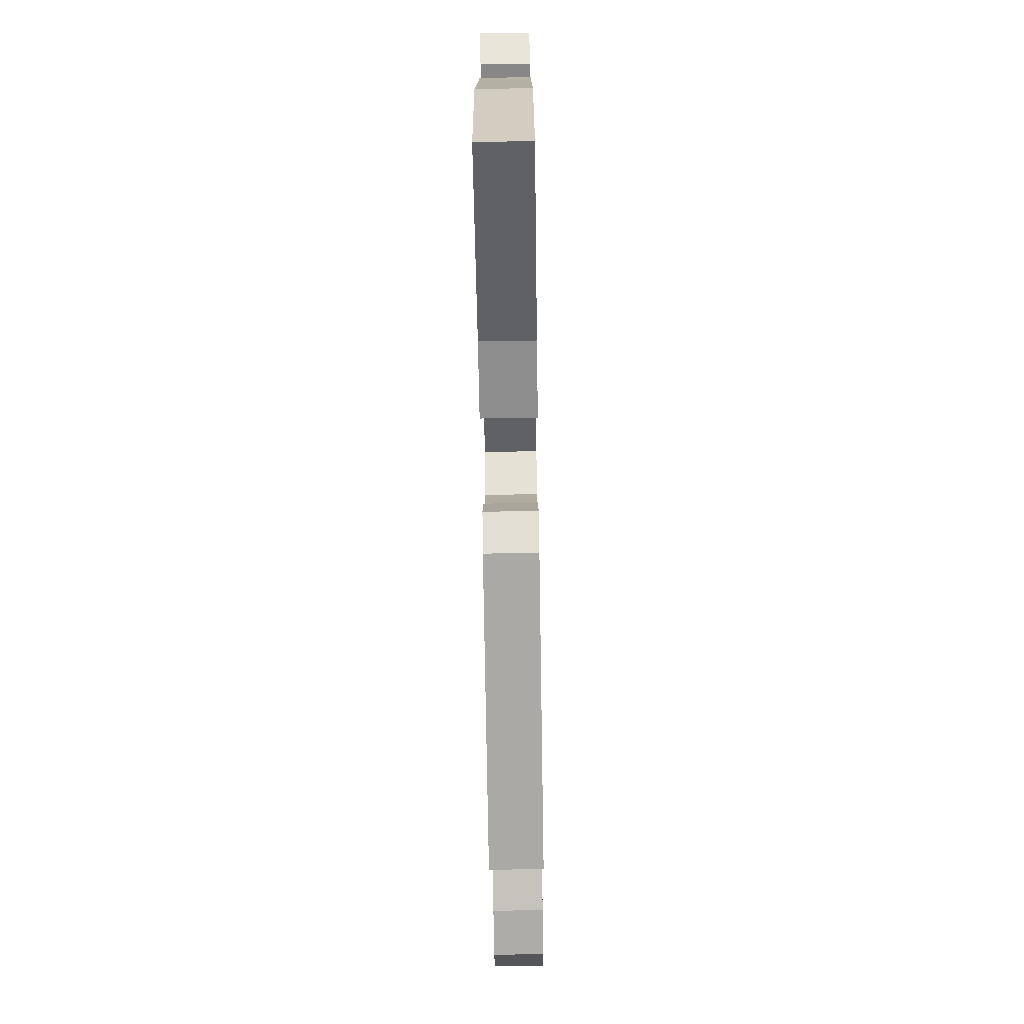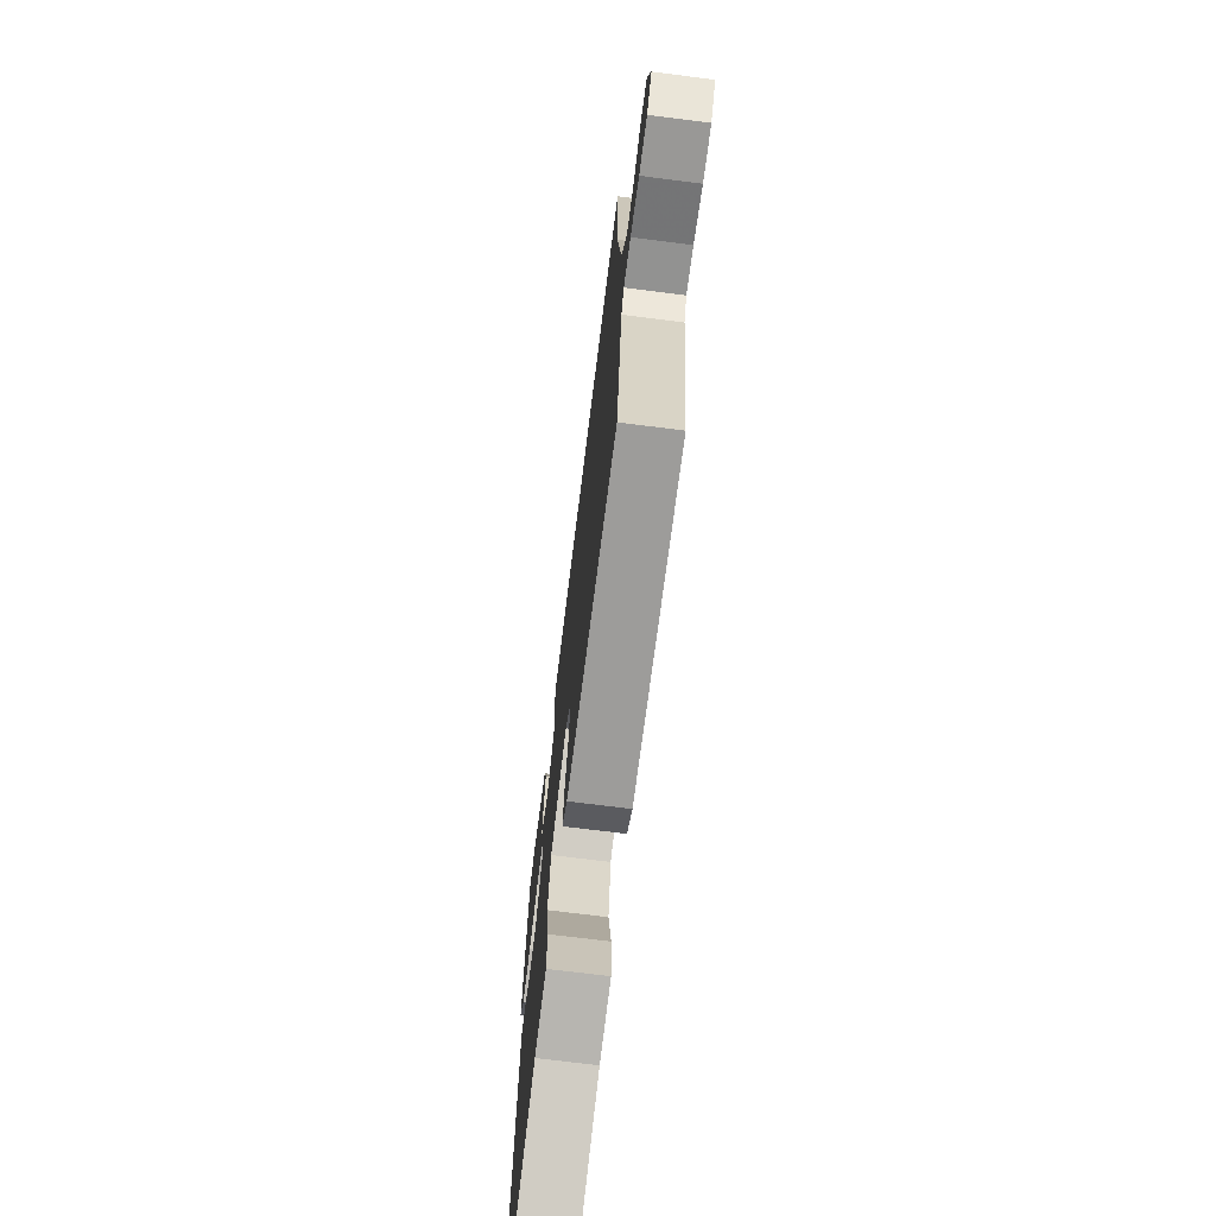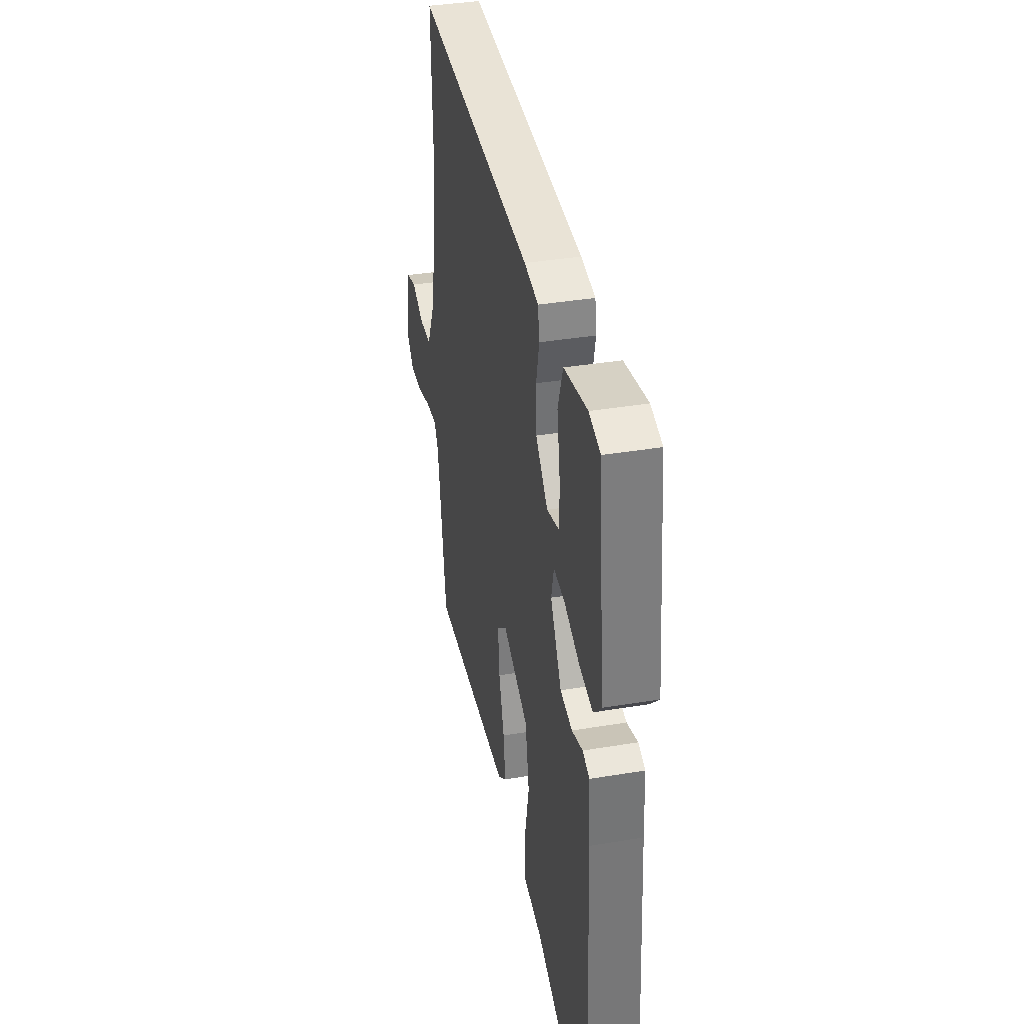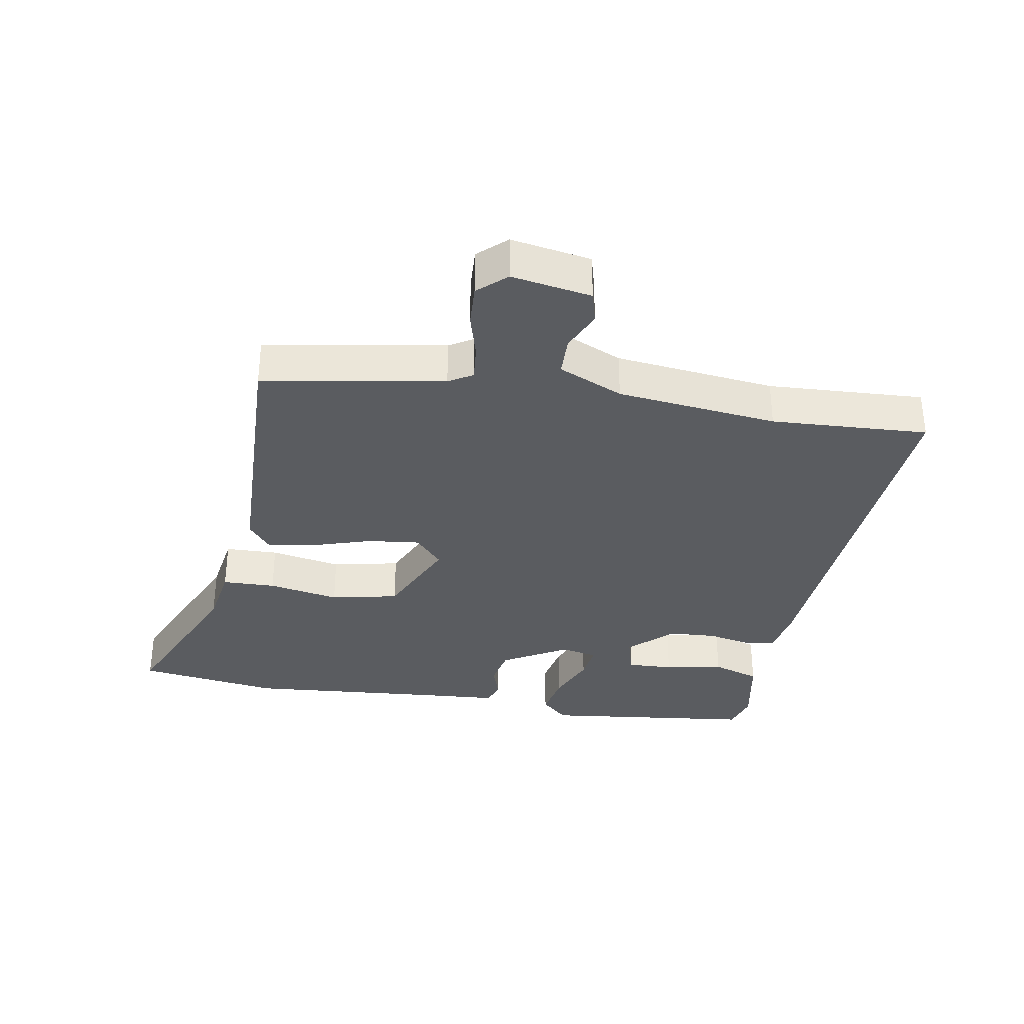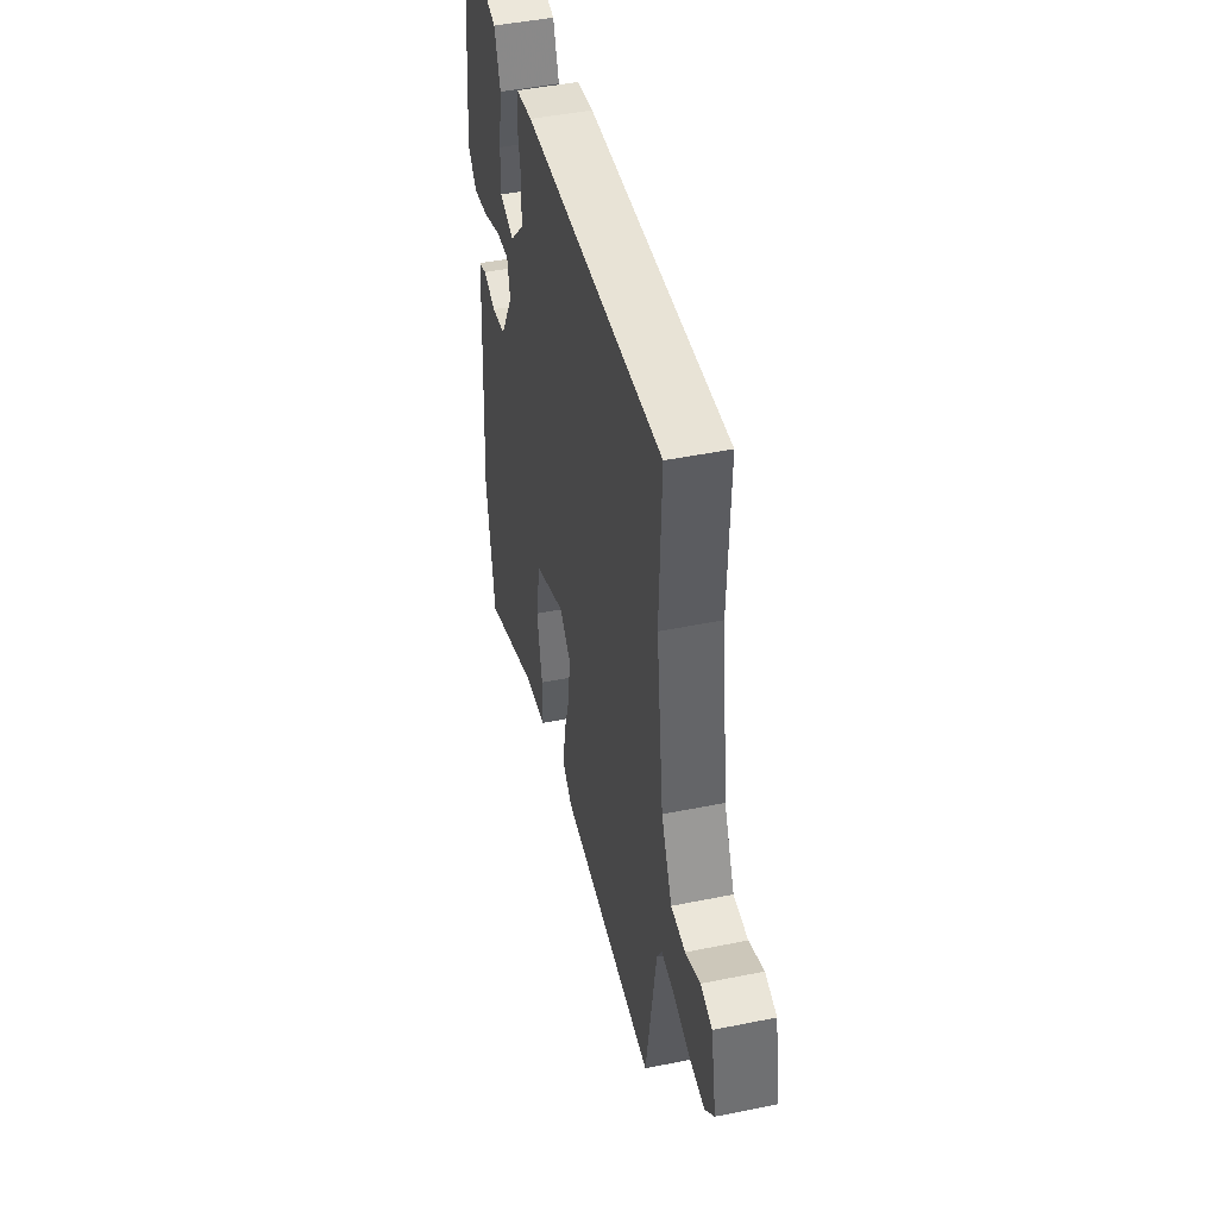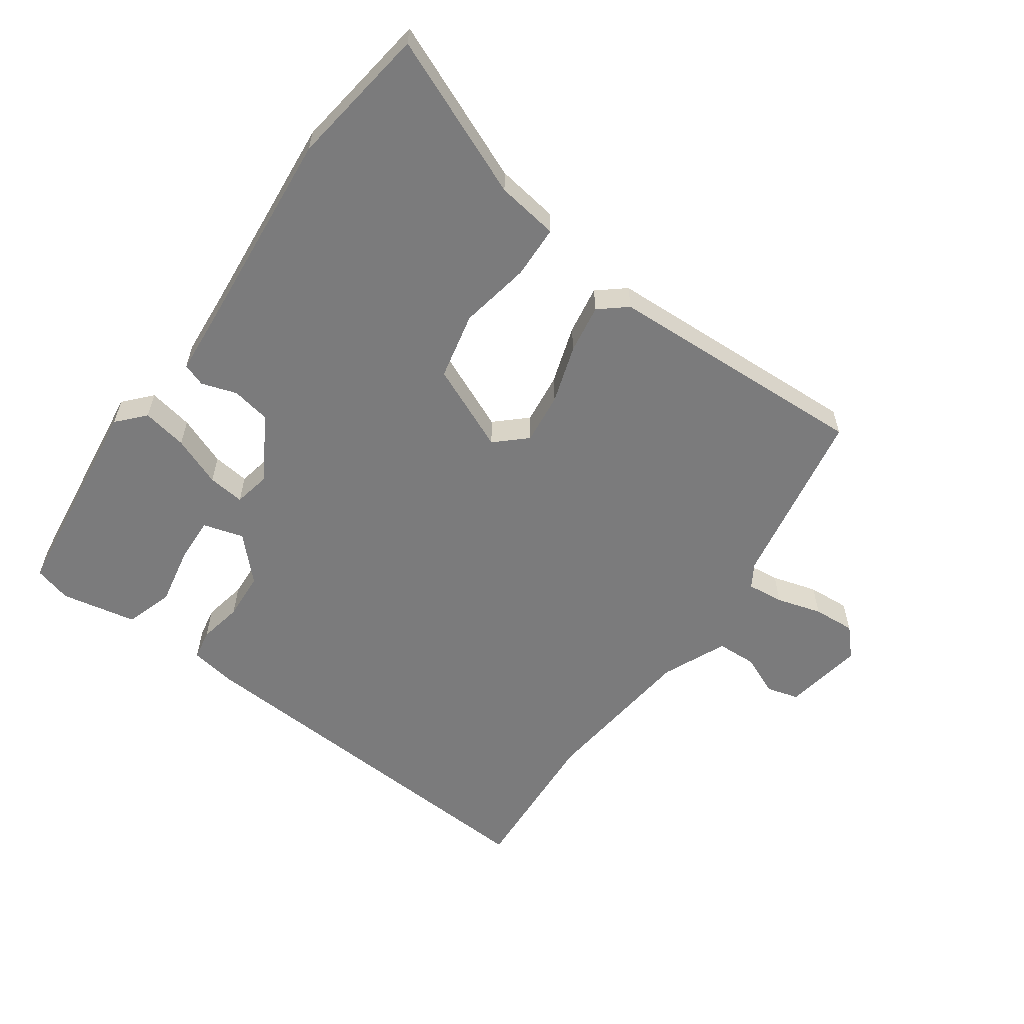
<metadata>
{"format":"obj","ext":"obj","renderer":"f3d","projection":"perspective","resolution":1024,"background":"white","views":[{"elev":-74.4,"azim":90.9,"up":"+Z"},{"elev":-71.2,"azim":-97.2,"up":"+Z"},{"elev":37.2,"azim":77.8,"up":"+Z"},{"elev":-33.6,"azim":-99.0,"up":"+Y"},{"elev":46.6,"azim":-103.0,"up":"+Z"},{"elev":-58.5,"azim":145.9,"up":"+Y"}]}
</metadata>
<code>
v -0.493 0.07 0.315
v -0.502 0.07 0.563
v 0.113 0.07 0.513
v 0.186 0.07 0.499
v 0.194 0.07 0.451
v 0.179 0.07 0.382
v 0.182 0.07 0.306
v 0.245 0.07 0.238
v 0.31 0.07 0.255
v 0.308 0.07 0.328
v 0.292 0.07 0.421
v 0.318 0.07 0.496
v 0.438 0.07 0.517
v 0.497 0.07 0.499
v 0.532 0.07 0.163
v 0.492 0.07 0.121
v 0.421 0.07 0.136
v 0.343 0.07 0.169
v 0.285 0.07 0.177
v 0.272 0.07 0.12
v 0.33 0.07 0.016
v 0.392 0.07 0.003
v 0.448 0.07 0.02
v 0.484 0.07 0.006
v 0.49 0.07 -0.102
v 0.512 0.07 -0.425
v 0.476 0.07 -0.649
v 0.227 0.07 -0.537
v 0.129 0.07 -0.52
v 0.128 0.07 -0.436
v 0.151 0.07 -0.324
v 0.13 0.07 -0.217
v -0.005 0.07 -0.154
v -0.054 0.07 -0.197
v -0.046 0.07 -0.279
v -0.018 0.07 -0.372
v -0.007 0.07 -0.45
v -0.051 0.07 -0.485
v -0.471 0.07 -0.493
v -0.516 0.07 -0.206
v -0.538 0.07 -0.168
v -0.596 0.07 -0.173
v -0.668 0.07 -0.192
v -0.735 0.07 -0.195
v -0.775 0.07 -0.15
v -0.751 0.07 -0.024
v -0.7 0.07 -0.011
v -0.636 0.07 -0.04
v -0.573 0.07 -0.039
v -0.526 0.07 0.062
v -0.493 0 0.315
v -0.502 0 0.563
v 0.113 0 0.513
v 0.186 0 0.499
v 0.194 0 0.451
v 0.179 0 0.382
v 0.182 0 0.306
v 0.245 0 0.238
v 0.31 0 0.255
v 0.308 0 0.328
v 0.292 0 0.421
v 0.318 0 0.496
v 0.438 0 0.517
v 0.497 0 0.499
v 0.532 0 0.163
v 0.492 0 0.121
v 0.421 0 0.136
v 0.343 0 0.169
v 0.285 0 0.177
v 0.272 0 0.12
v 0.33 0 0.016
v 0.392 0 0.003
v 0.448 0 0.02
v 0.484 0 0.006
v 0.49 0 -0.102
v 0.512 0 -0.425
v 0.476 0 -0.649
v 0.227 0 -0.537
v 0.129 0 -0.52
v 0.128 0 -0.436
v 0.151 0 -0.324
v 0.13 0 -0.217
v -0.005 0 -0.154
v -0.054 0 -0.197
v -0.046 0 -0.279
v -0.018 0 -0.372
v -0.007 0 -0.45
v -0.051 0 -0.485
v -0.471 0 -0.493
v -0.516 0 -0.206
v -0.538 0 -0.168
v -0.596 0 -0.173
v -0.668 0 -0.192
v -0.735 0 -0.195
v -0.775 0 -0.15
v -0.751 0 -0.024
v -0.7 0 -0.011
v -0.636 0 -0.04
v -0.573 0 -0.039
v -0.526 0 0.062
f 46 47 48
f 45 46 48
f 44 45 48
f 43 44 48
f 42 43 48
f 41 42 48 49
f 40 41 49 50
f 40 50 1
f 39 40 1
f 38 39 1
f 37 38 1
f 36 37 1
f 35 36 1
f 28 29 30 31
f 28 31 32
f 27 28 32
f 26 27 32
f 25 26 32
f 25 32 33
f 24 25 33
f 23 24 33
f 22 23 33
f 16 17 18
f 15 16 18
f 14 15 18
f 13 14 18
f 12 13 18
f 11 12 18
f 10 11 18
f 9 10 18
f 8 9 18 19
f 7 8 19 20
f 4 5 6
f 3 4 6
f 2 3 6
f 1 2 6
f 1 6 7
f 34 35 1
f 1 7 20
f 34 1 20
f 33 34 20
f 21 22 33
f 20 21 33
f 98 97 96
f 98 96 95
f 98 95 94
f 98 94 93
f 98 93 92
f 99 98 92 91
f 100 99 91 90
f 51 100 90
f 51 90 89
f 51 89 88
f 51 88 87
f 51 87 86
f 51 86 85
f 81 80 79 78
f 82 81 78
f 82 78 77
f 82 77 76
f 82 76 75
f 83 82 75
f 83 75 74
f 83 74 73
f 83 73 72
f 68 67 66
f 68 66 65
f 68 65 64
f 68 64 63
f 68 63 62
f 68 62 61
f 68 61 60
f 68 60 59
f 69 68 59 58
f 70 69 58 57
f 56 55 54
f 56 54 53
f 56 53 52
f 56 52 51
f 57 56 51
f 51 85 84
f 70 57 51
f 70 51 84
f 70 84 83
f 83 72 71
f 83 71 70
f 1 51 52 2
f 2 52 53 3
f 3 53 54 4
f 4 54 55 5
f 5 55 56 6
f 6 56 57 7
f 7 57 58 8
f 8 58 59 9
f 9 59 60 10
f 10 60 61 11
f 11 61 62 12
f 12 62 63 13
f 13 63 64 14
f 14 64 65 15
f 15 65 66 16
f 16 66 67 17
f 17 67 68 18
f 18 68 69 19
f 19 69 70 20
f 20 70 71 21
f 21 71 72 22
f 22 72 73 23
f 23 73 74 24
f 24 74 75 25
f 25 75 76 26
f 26 76 77 27
f 27 77 78 28
f 28 78 79 29
f 29 79 80 30
f 30 80 81 31
f 31 81 82 32
f 32 82 83 33
f 33 83 84 34
f 34 84 85 35
f 35 85 86 36
f 36 86 87 37
f 37 87 88 38
f 38 88 89 39
f 39 89 90 40
f 40 90 91 41
f 41 91 92 42
f 42 92 93 43
f 43 93 94 44
f 44 94 95 45
f 45 95 96 46
f 46 96 97 47
f 47 97 98 48
f 48 98 99 49
f 49 99 100 50
f 50 100 51 1

</code>
